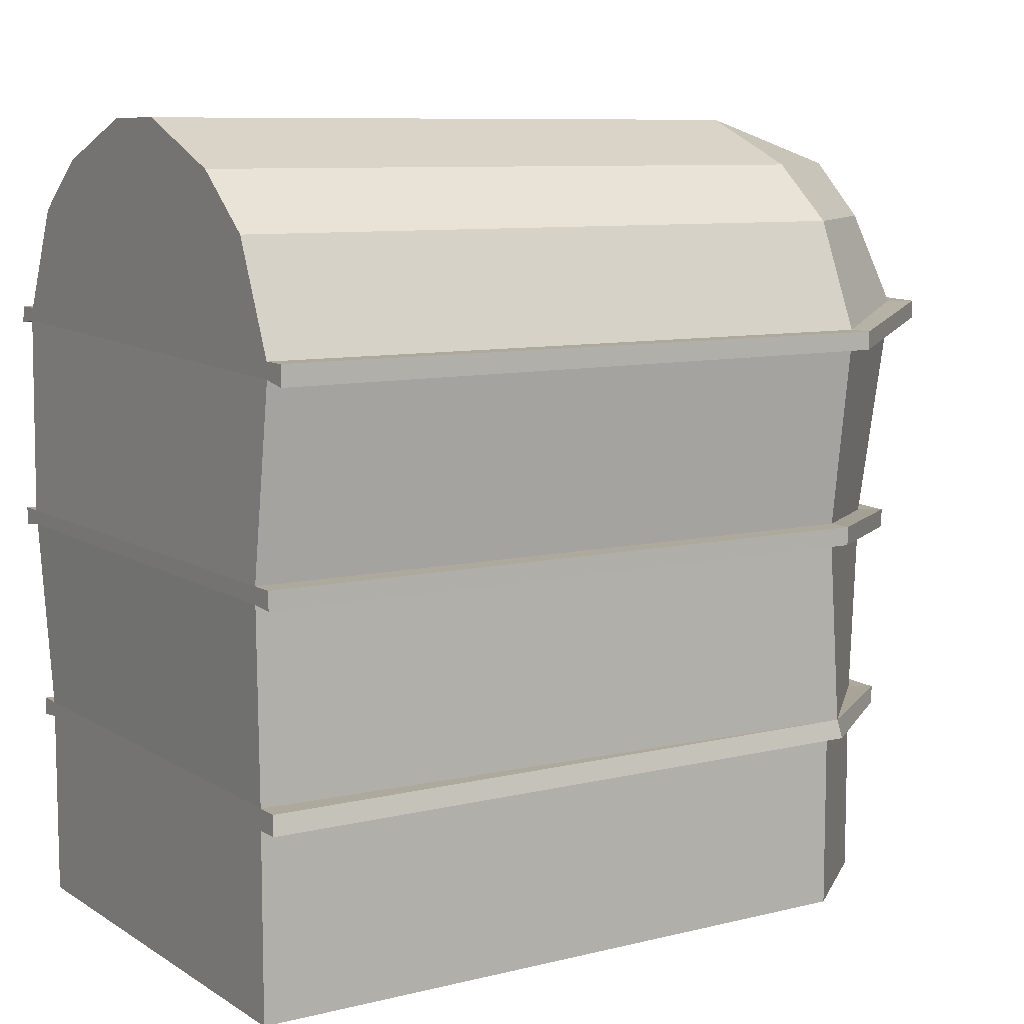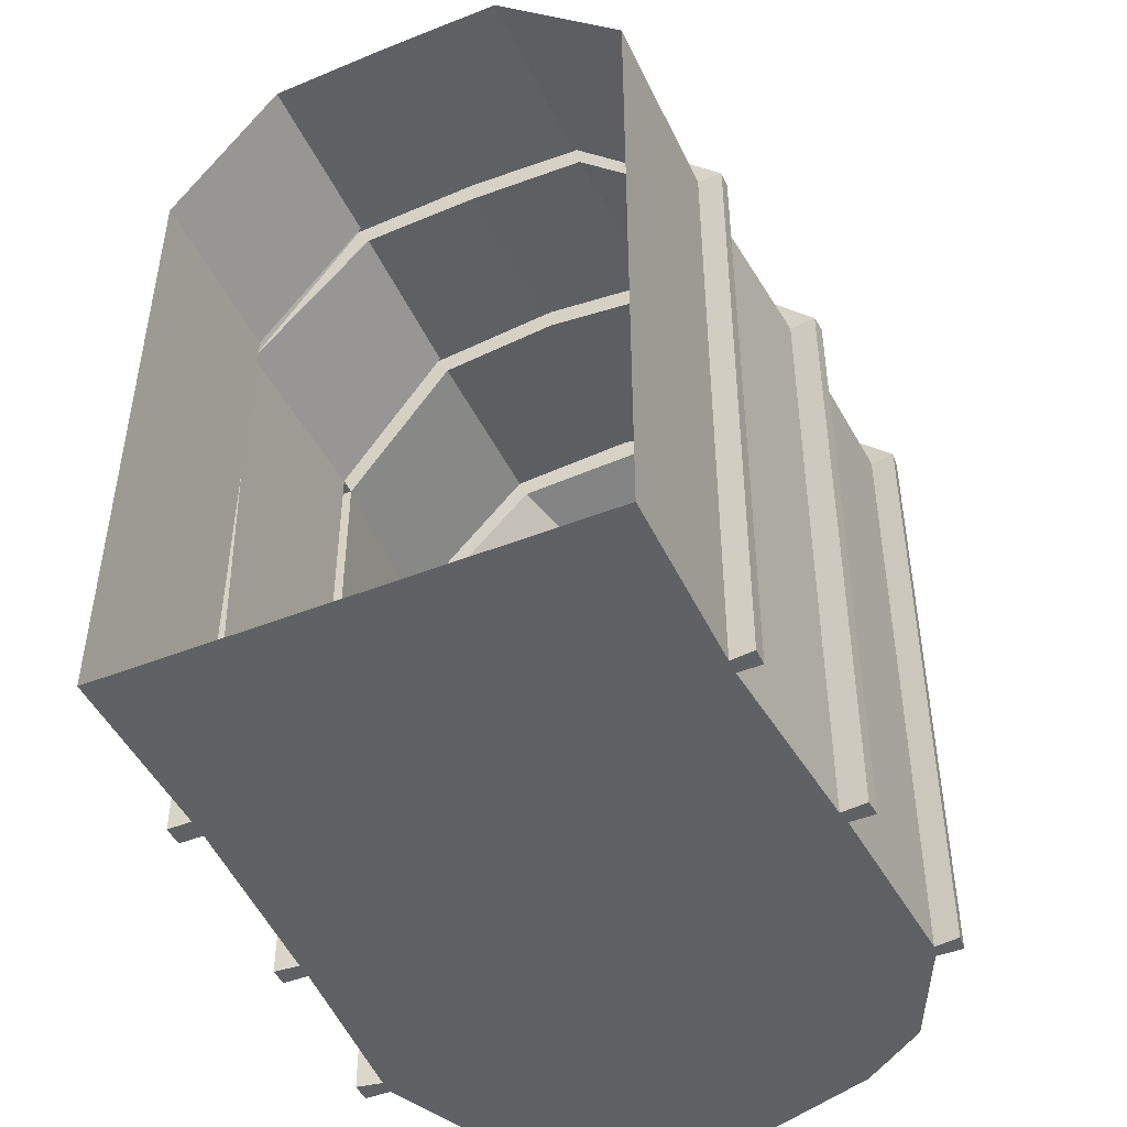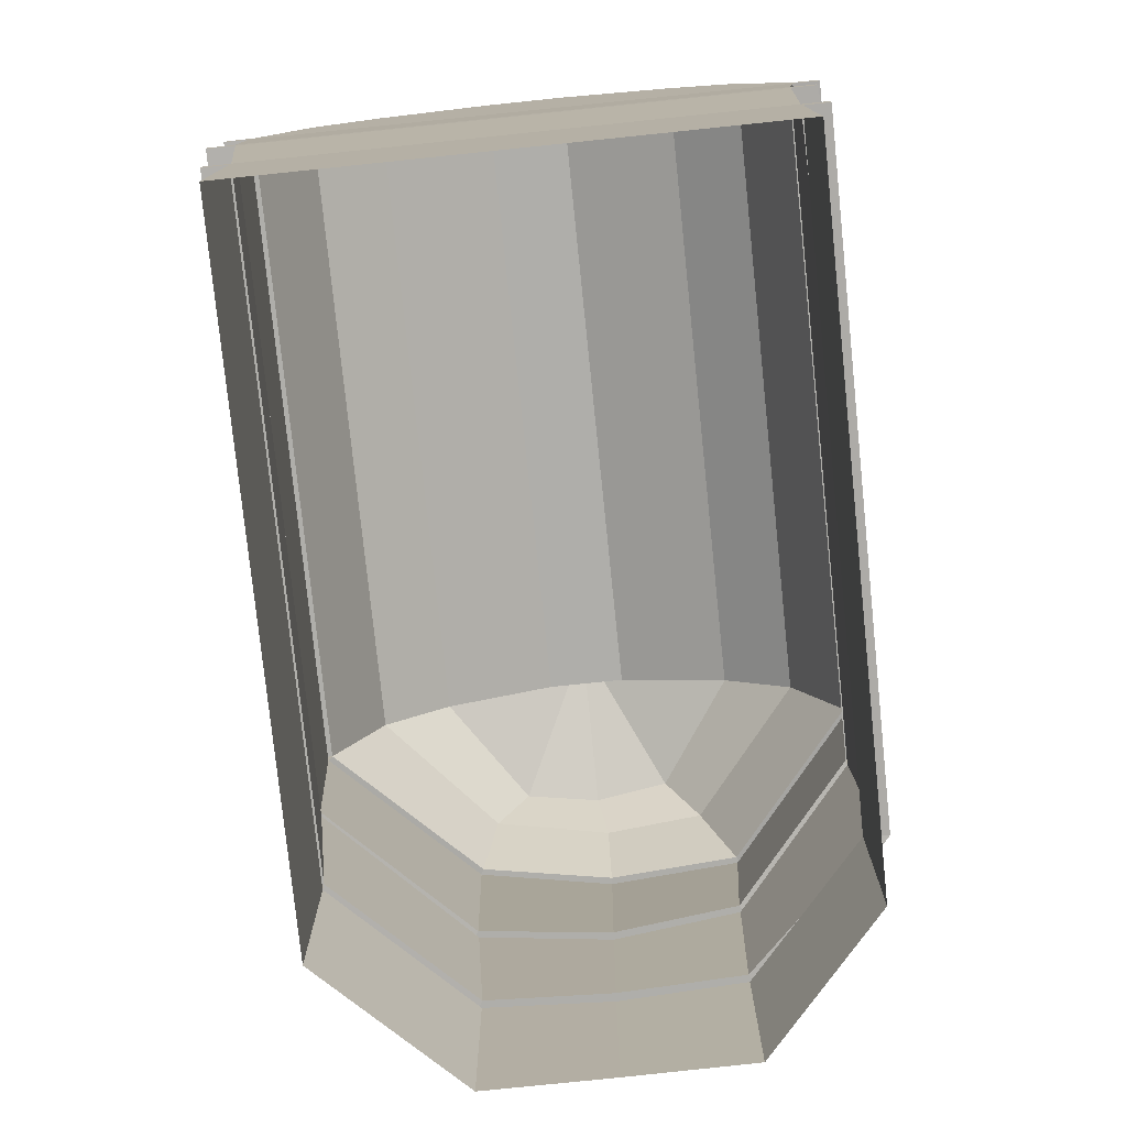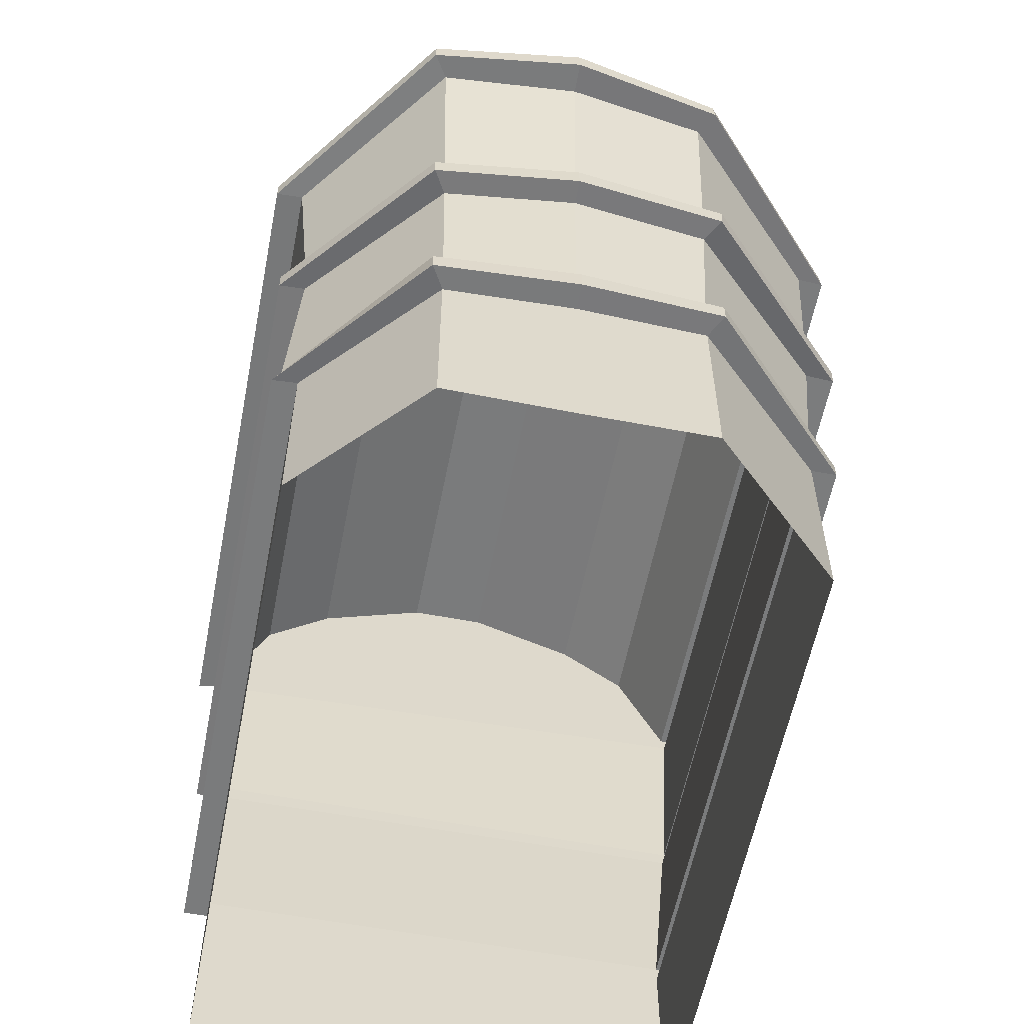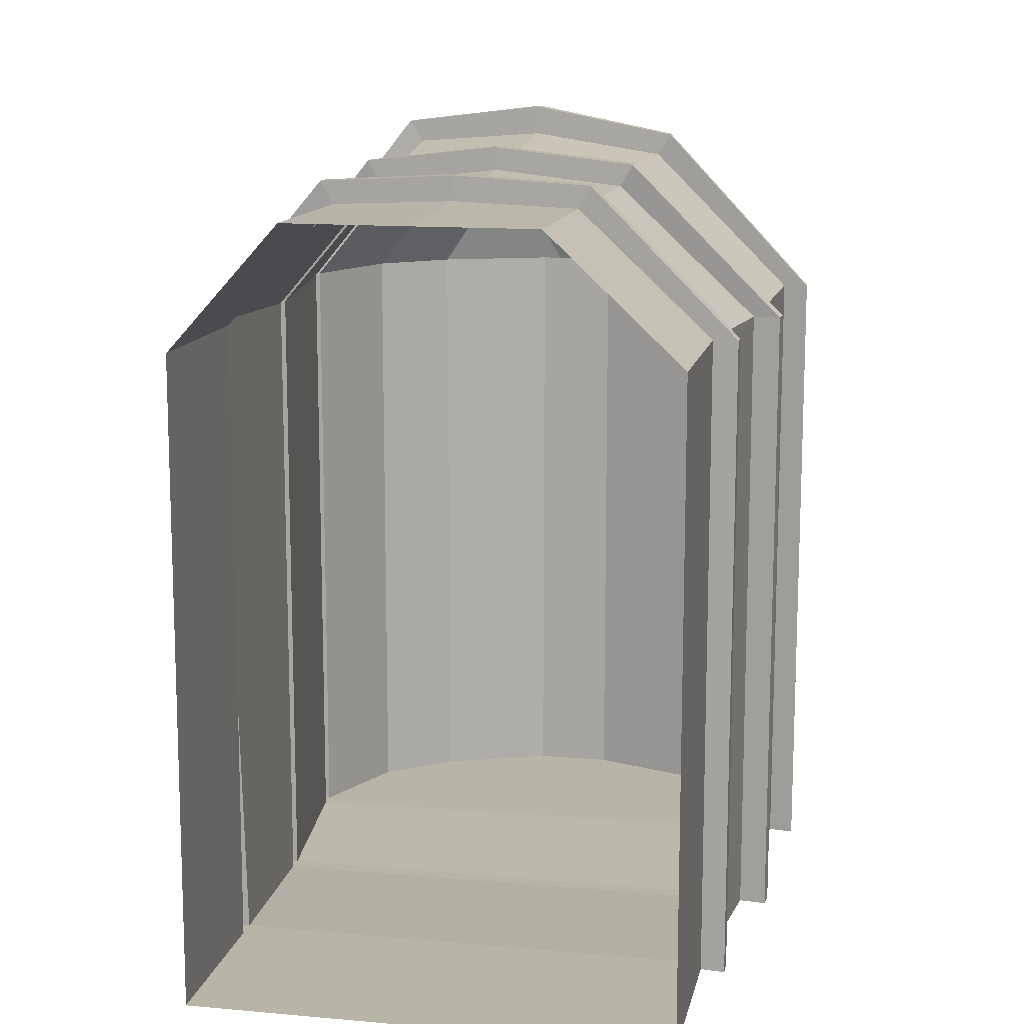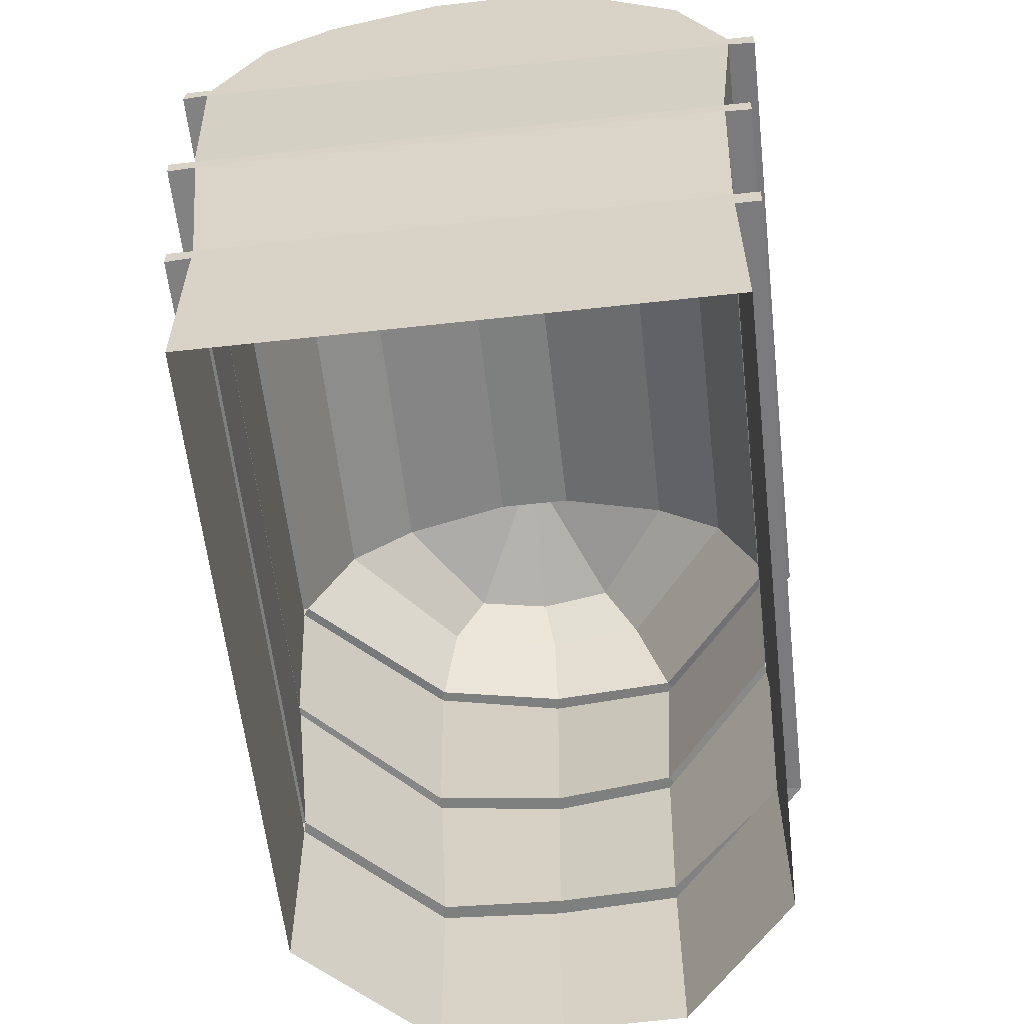
<metadata>
{"format":"obj","ext":"obj","renderer":"f3d","projection":"perspective","resolution":1024,"background":"white","views":[{"elev":8.8,"azim":-122.3,"up":"+Y"},{"elev":-46.2,"azim":24.3,"up":"+Z"},{"elev":-77.6,"azim":-174.1,"up":"+Y"},{"elev":-58.3,"azim":-11.1,"up":"+Y"},{"elev":13.0,"azim":11.6,"up":"+Z"},{"elev":-59.6,"azim":-173.5,"up":"+Y"}]}
</metadata>
<code>
o Cube
v 0.09789 1 -0.8
v 0.6 -1 -0.8
v 0.09789 1 0.8
v 0.6 -1 0.8
v -0.0987 1 -0.8
v -0.6 -1 -0.8
v -0.0987 1 0.8
v -0.6 -0.9875 0.8
v -0.000403 1 0.8
v -0.02162 -1.013 1.105
v 0.6518 0 -0.8137
v -0.6187 0 0.7863
v 0.6518 0 0.7863
v -0.6187 0 -0.8137
v -0.02194 -0.02843 1.153
v 0.6 -0.5 -0.8
v 0.6 -0.5 0.8
v -0.6 -0.5 -0.8
v -0.02162 -0.5129 1.118
v -0.6397 -0.5 0.8
v -0.6632 0.4875 0.8
v 0.6686 0.5223 -0.8
v 0.6686 0.5223 0.8
v -0.6632 0.4875 -0.8
v -0.02202 0.534 1.21
v -0.5467 0.75 0.8
v 0.5459 0.7757 -0.8
v 0.5459 0.7757 0.8
v -0.5467 0.75 -0.8
v -0.02202 0.7371 1.152
v 0.6 -0.5375 -0.8
v 0.6 -0.5375 0.8
v -0.6 -0.55 -0.8
v -0.02162 -0.5629 1.118
v -0.6 -0.5375 0.8
v -0.6184 -0.04082 0.7863
v 0.6456 -0.03558 -0.8137
v 0.6456 -0.03558 0.7863
v -0.6184 -0.04082 -0.8137
v -0.02194 -0.07843 1.153
v 0.6764 0.4891 -0.8
v 0.6764 0.4891 0.8
v -0.6632 0.4487 -0.8
v -0.02202 0.484 1.21
v -0.6632 0.4487 0.8
v -0.6806 -0.04541 0.7863
v -0.6808 0 0.7863
v 0.7158 0 -0.8137
v 0.7165 0 0.7863
v -0.6815 0 -0.8137
v -0.6595 -0.5437 0.8
v -0.66 -0.5 -0.8
v 0.6598 -0.5 -0.8
v 0.6605 -0.5 0.8
v -0.7286 0.4431 0.8
v -0.7285 0.4875 0.8
v 0.7345 0.5223 -0.8
v 0.7351 0.5223 0.8
v -0.7285 0.4875 -0.8
v 0.6598 -0.5437 -0.8
v 0.6609 -0.5375 0.8
v -0.66 -0.55 -0.8
v 0.7124 -0.04279 -0.8137
v 0.7131 -0.04279 0.7863
v -0.6813 -0.04541 -0.8137
v 0.7387 0.4807 -0.8
v 0.7394 0.4807 0.8
v -0.7285 0.4375 -0.8
v -0.3783 0.887 0.8
v 0.3775 0.8998 -0.8
v 0.3775 0.8998 0.8
v -0.3783 0.887 -0.8
v -0.000403 0.887 1.105
v -0.04955 1 0.8
v -0.3216 -1.007 1.105
v -0.3311 -0.02843 1.117
v -0.3216 -0.5129 1.105
v -0.3534 0.5277 1.184
v -0.2736 0.75 1.132
v -0.3216 -0.5566 1.105
v -0.331 -0.07384 1.117
v -0.3534 0.4834 1.184
v -0.1893 0.887 1.075
v 0.2784 -1.013 1.105
v 0.04874 1 0.8
v 0.3041 -0.02843 1.117
v 0.2784 -0.5129 1.105
v 0.3125 0.5452 1.155
v 0.2728 0.7628 1.103
v 0.2784 -0.5566 1.105
v 0.301 -0.07122 1.117
v 0.3164 0.5035 1.155
v 0.1885 0.8934 1.075
v -0.6604 -0.5 -0.8
v -0.6604 -0.55 -0.8
v -0.7299 0.4875 -0.8
v 0.3355 -0.02843 1.171
v -0.02323 -0.02843 1.211
v -0.3633 -0.02843 1.171
v -0.3529 -0.5129 1.16
v 0.3071 -0.5129 1.16
v -0.02287 -0.5129 1.179
v -0.7286 0.4875 0.8
v 0.3446 0.5452 1.21
v -0.02331 0.534 1.283
v -0.3879 0.5277 1.239
v -0.02287 -0.5629 1.179
v 0.3071 -0.5566 1.16
v -0.3529 -0.5566 1.16
v -0.02323 -0.07843 1.211
v -0.3632 -0.07384 1.171
v 0.332 -0.07122 1.171
v -0.02331 0.484 1.283
v -0.3879 0.4834 1.239
v 0.3489 0.5035 1.21
f 70 72 5 1
f 83 74 7 69
f 69 7 5 72
f 43 41 22 24
f 70 1 3 71
f 93 85 9 73
f 76 12 47 99
f 22 23 58 57
f 13 38 64 49
f 21 45 55 103
f 91 38 64 112
f 12 14 50 47
f 35 20 51
f 45 82 114 55
f 87 19 102 101
f 45 21 56 55
f 37 11 48 63
f 81 40 110 111
f 88 89 30 25
f 22 27 28 23
f 21 26 29 24
f 78 79 26 21
f 84 90 34 10
f 2 31 32 4
f 8 35 33 6
f 75 80 35 8
f 77 81 36 20
f 20 36 39 18
f 16 37 38 17
f 87 91 40 19
f 76 82 45 12
f 12 45 43 14
f 11 41 42 13
f 86 92 44 15
f 63 48 49 64
f 46 47 50 65
f 51 20 52 62
f 60 53 54 61
f 66 57 58 67
f 55 56 59 68
f 31 16 53 60
f 14 39 65 50
f 20 18 52
f 21 24 59 56
f 17 32 61 54
f 43 45 55 68
f 16 17 54 53
f 32 31 60 61
f 41 22 57 66
f 18 33 62 52
f 42 41 66 67
f 33 35 51 62
f 23 42 67 58
f 24 43 68 59
f 39 36 46 65
f 36 12 47 46
f 38 37 63 64
f 11 13 49 48
f 89 93 73 30
f 27 70 71 28
f 26 69 72 29
f 79 83 69 26
f 30 73 83 79
f 15 44 82 76
f 19 40 81 77
f 10 34 80 75
f 25 30 79 78
f 80 34 107 109
f 78 21 103 106
f 73 9 74 83
f 28 71 93 89
f 13 42 92 86
f 17 38 91 87
f 4 32 90 84
f 23 28 89 88
f 90 32 61 108
f 86 15 98 97
f 74 9 85 3 1 5 7
f 71 3 85 93
f 33 18 94 95
f 2 6 33 31
f 16 18 39 37
f 11 14 43 41
f 22 24 29 27
f 27 29 72 70
f 18 33 31 16
f 37 39 14 11
f 112 97 98 110
f 111 99 47 46
f 109 100 20 51
f 108 101 102 107
f 115 104 105 113
f 114 106 103 55
f 113 105 106 114
f 107 102 100 109
f 110 98 99 111
f 67 58 104 115
f 61 54 101 108
f 64 49 97 112
f 36 81 111 46
f 82 44 113 114
f 92 42 67 115
f 13 86 97 49
f 34 90 108 107
f 15 76 99 98
f 19 77 100 102
f 44 92 115 113
f 17 87 101 54
f 40 91 112 110
f 88 25 105 104
f 23 88 104 58
f 35 80 109 51
f 25 78 106 105
f 77 20 100
l 24 96

</code>
